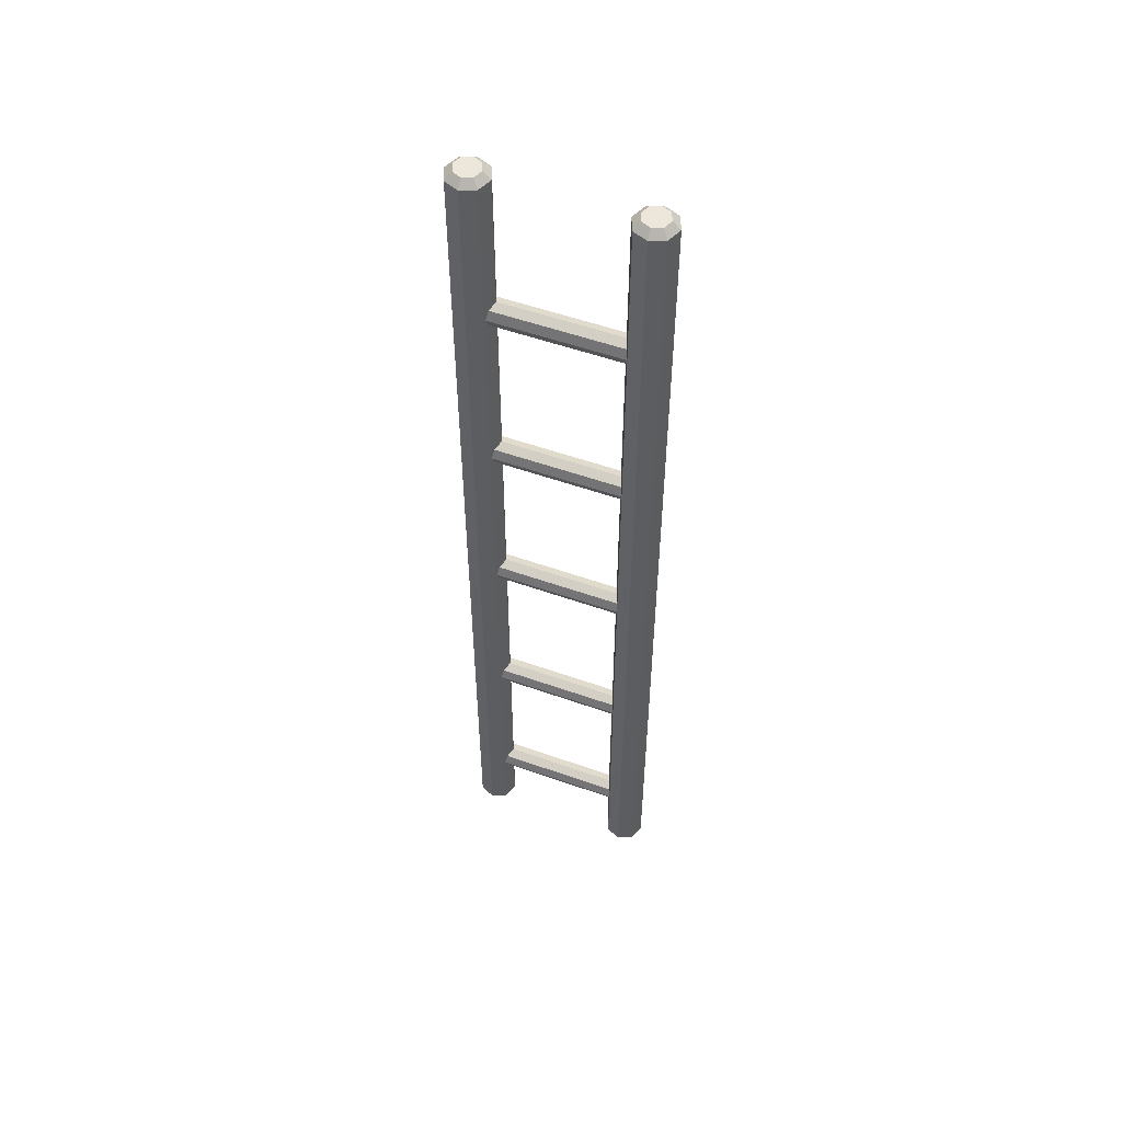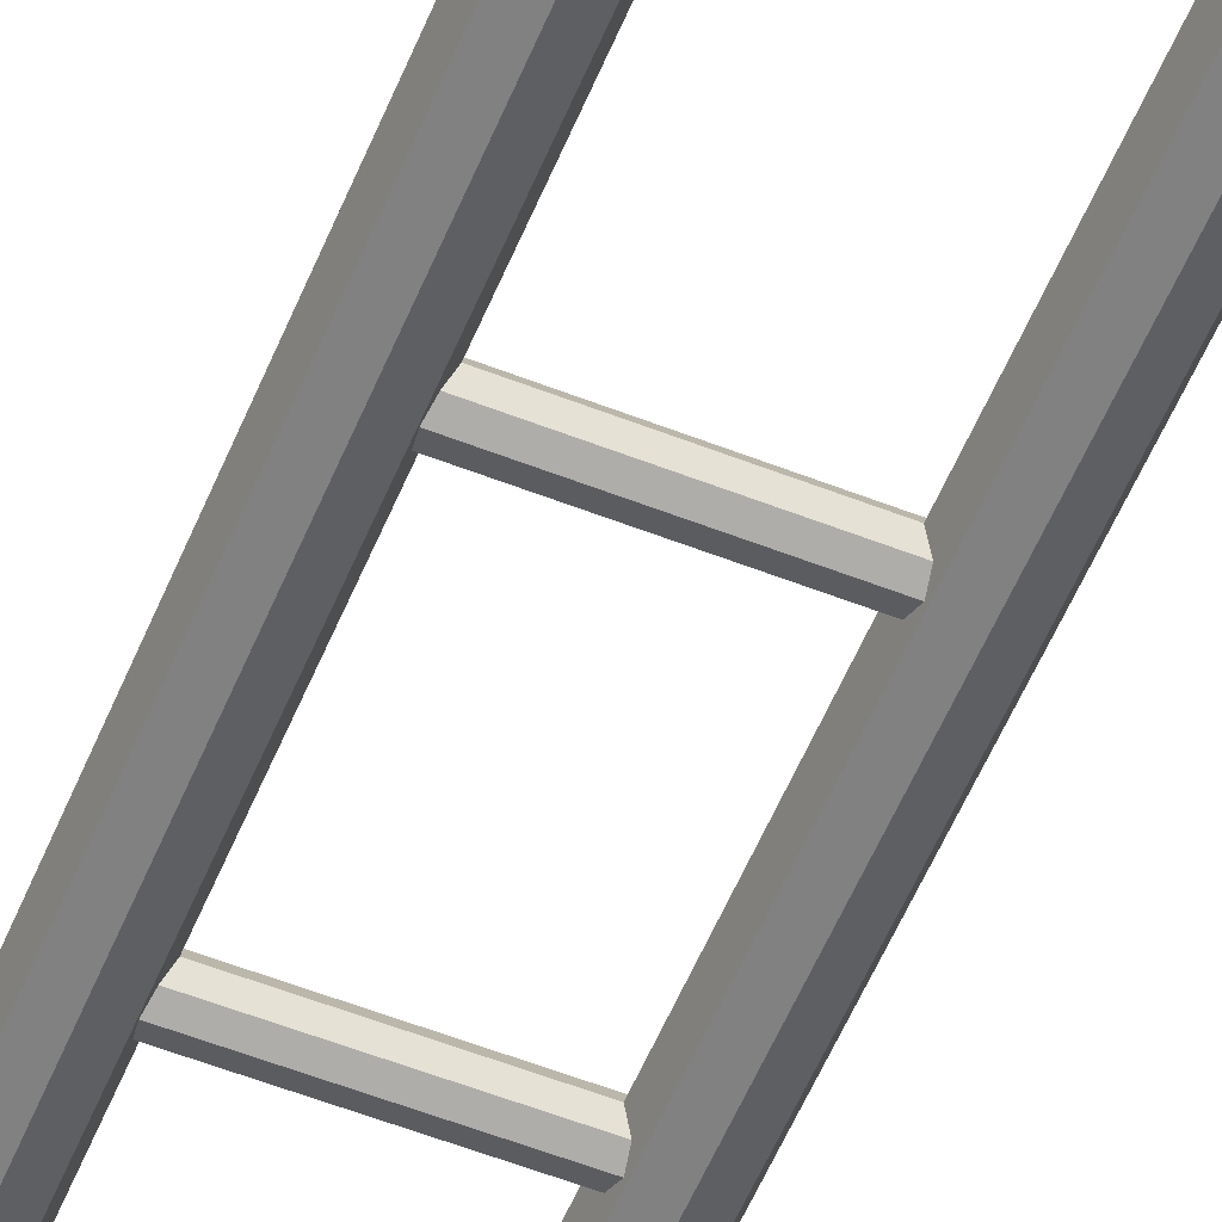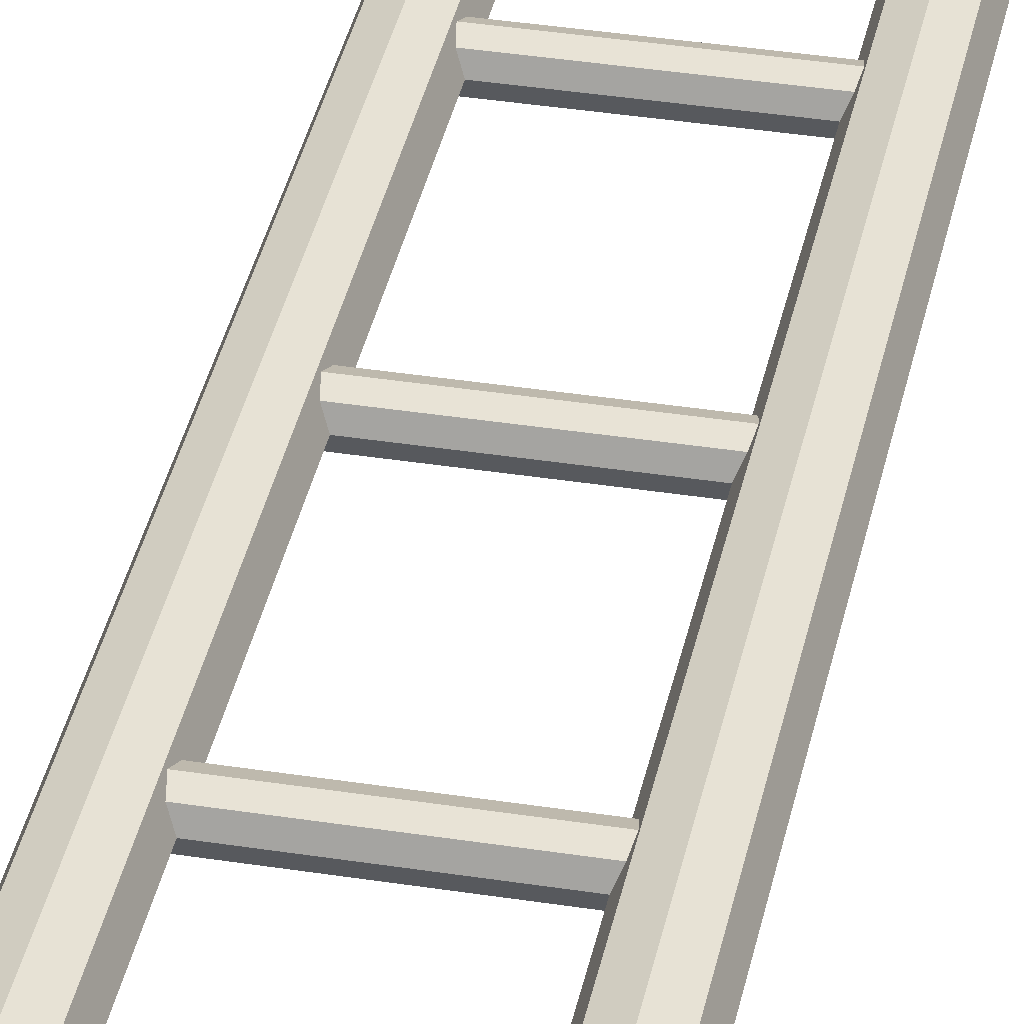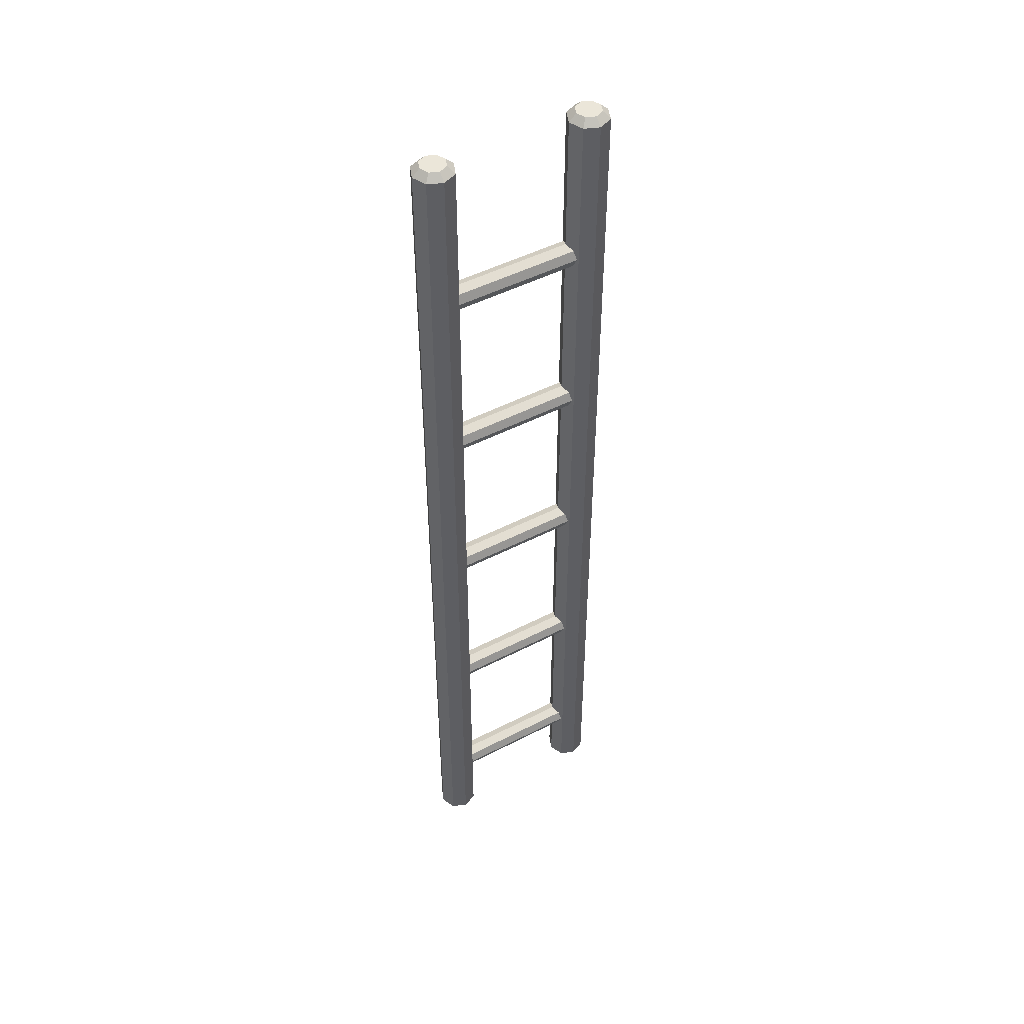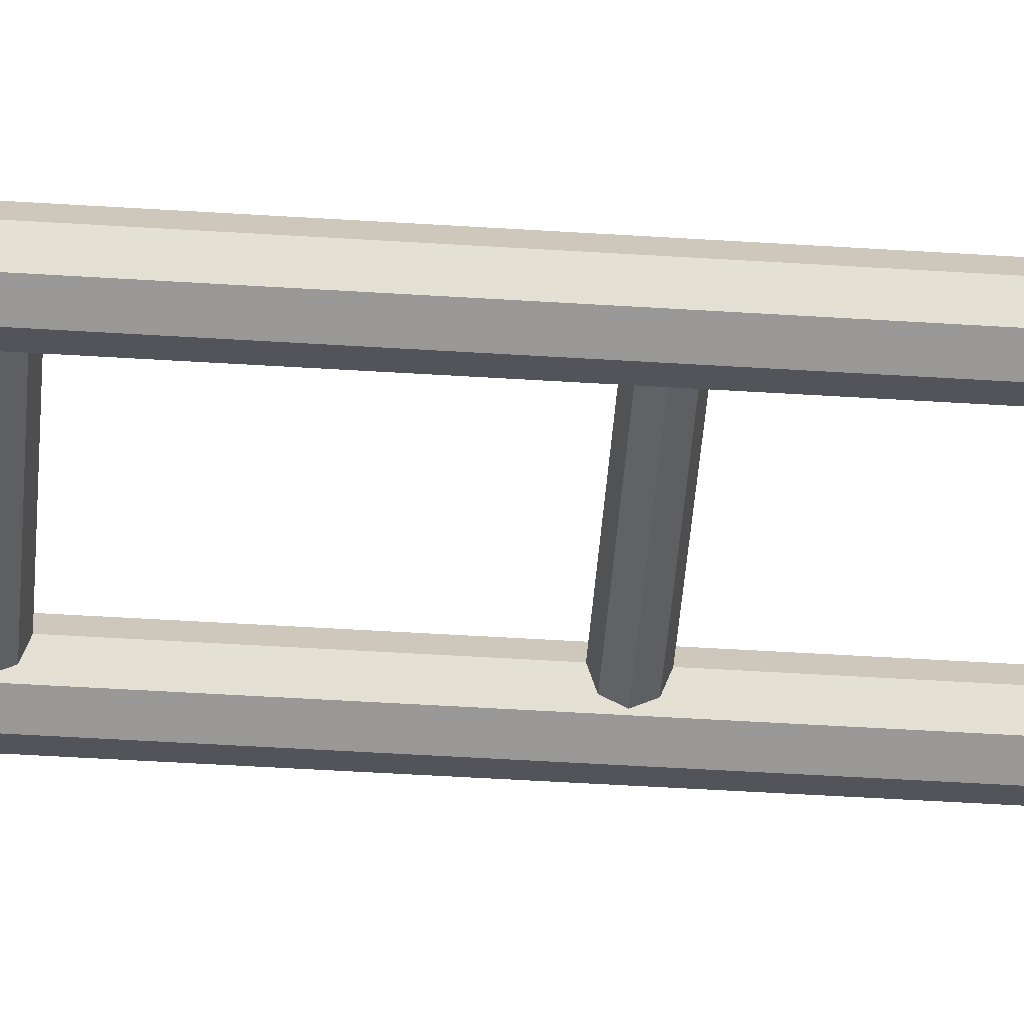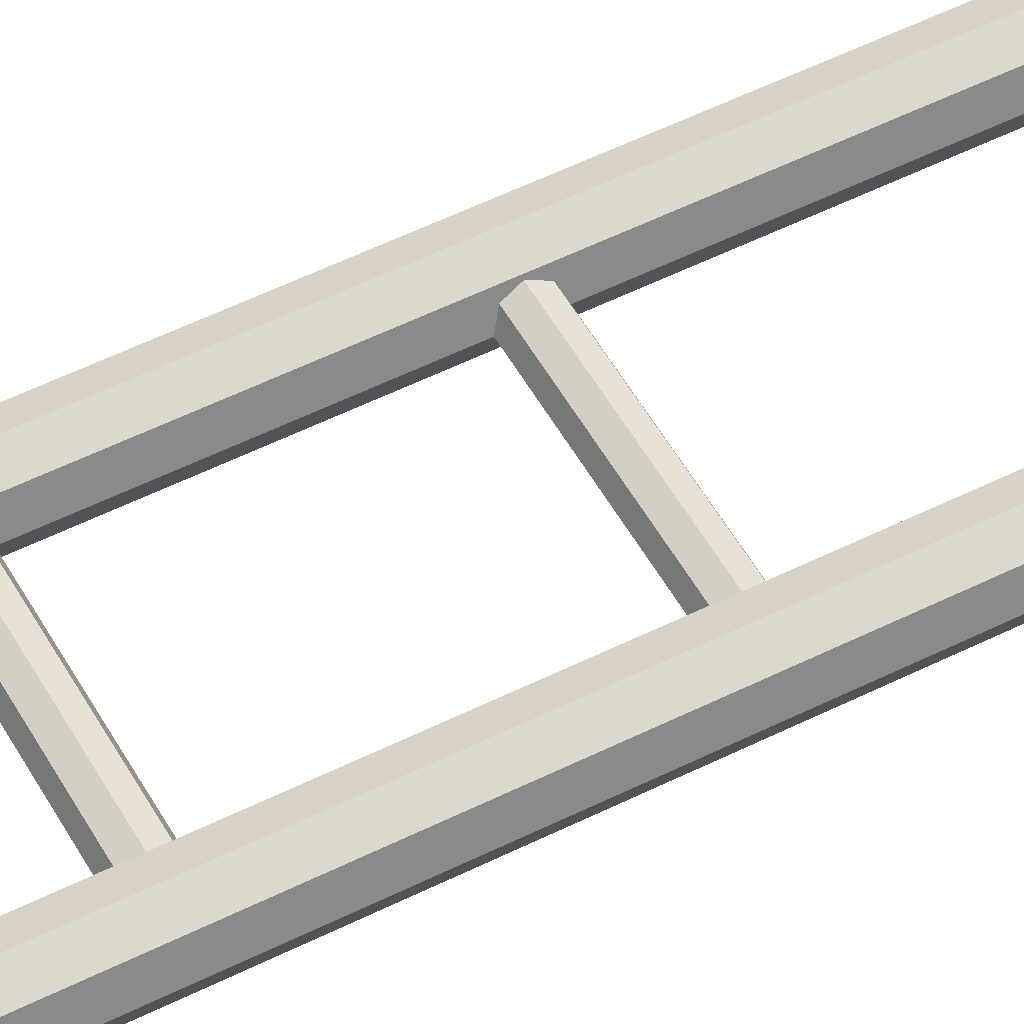
<metadata>
{"format":"obj","ext":"obj","renderer":"f3d","projection":"perspective","resolution":1024,"background":"white","views":[{"elev":53.9,"azim":20.7,"up":"+Y"},{"elev":-56.1,"azim":-22.4,"up":"+Z"},{"elev":36.9,"azim":-168.5,"up":"+Z"},{"elev":47.8,"azim":149.7,"up":"+Y"},{"elev":-46.1,"azim":-94.2,"up":"+Z"},{"elev":52.5,"azim":-118.4,"up":"+Z"}]}
</metadata>
<code>
o Ladder_Cube.073
v 0.5204 2.583 0.0924
v -0.5427 2.583 0.0924
v 0.5204 2.518 0.06534
v -0.5427 2.518 0.06534
v 0.5204 2.491 -0
v -0.5427 2.491 -0
v 0.5204 2.518 -0.06534
v -0.5427 2.518 -0.06534
v 0.5204 2.583 -0.0924
v -0.5427 2.583 -0.0924
v 0.5204 2.649 -0.06534
v -0.5427 2.649 -0.06534
v 0.5204 2.676 -0
v -0.5427 2.676 -0
v 0.5204 2.649 0.06534
v -0.5427 2.649 0.06534
v 0.5204 1.229 0.0924
v -0.5427 1.229 0.0924
v 0.5204 1.164 0.06534
v -0.5427 1.164 0.06534
v 0.5204 1.137 -0
v -0.5427 1.137 -0
v 0.5204 1.164 -0.06534
v -0.5427 1.164 -0.06534
v 0.5204 1.229 -0.0924
v -0.5427 1.229 -0.0924
v 0.5204 1.294 -0.06534
v -0.5427 1.294 -0.06534
v 0.5204 1.321 -0
v -0.5427 1.321 -0
v 0.5204 1.294 0.06534
v -0.5427 1.294 0.06534
v 0.5204 -0.1212 0.0924
v -0.5427 -0.1212 0.0924
v 0.5204 -0.1866 0.06534
v -0.5427 -0.1866 0.06534
v 0.5204 -0.2136 0
v -0.5427 -0.2136 0
v 0.5204 -0.1866 -0.06534
v -0.5427 -0.1866 -0.06534
v 0.5204 -0.1212 -0.0924
v -0.5427 -0.1212 -0.0924
v 0.5204 -0.0559 -0.06534
v -0.5427 -0.0559 -0.06534
v 0.5204 -0.02883 0
v -0.5427 -0.02883 0
v 0.5204 -0.0559 0.06534
v -0.5427 -0.0559 0.06534
v 0.5204 -1.503 0.0924
v -0.5427 -1.503 0.0924
v 0.5204 -1.568 0.06534
v -0.5427 -1.568 0.06534
v 0.5204 -1.595 0
v -0.5427 -1.595 0
v 0.5204 -1.568 -0.06534
v -0.5427 -1.568 -0.06534
v 0.5204 -1.503 -0.0924
v -0.5427 -1.503 -0.0924
v 0.5204 -1.438 -0.06534
v -0.5427 -1.438 -0.06534
v 0.5204 -1.41 0
v -0.5427 -1.41 0
v 0.5204 -1.438 0.06534
v -0.5427 -1.438 0.06534
v 0.5204 -2.824 0.0924
v -0.5427 -2.824 0.0924
v 0.5204 -2.889 0.06534
v -0.5427 -2.889 0.06534
v 0.5204 -2.916 0
v -0.5427 -2.916 1e-06
v 0.5204 -2.889 -0.06534
v -0.5427 -2.889 -0.06534
v 0.5204 -2.824 -0.0924
v -0.5427 -2.824 -0.0924
v 0.5204 -2.759 -0.06534
v -0.5427 -2.759 -0.06534
v 0.5204 -2.732 0
v -0.5427 -2.732 1e-06
v 0.5204 -2.759 0.06534
v -0.5427 -2.759 0.06534
v 0.5918 -3.419 0.09486
v 0.5918 -3.368 0.1503
v 0.5918 3.737 0.09486
v 0.5918 3.686 0.1503
v 0.5247 -3.419 0.06708
v 0.4855 -3.368 0.1062
v 0.5247 3.737 0.06707
v 0.4855 3.686 0.1062
v 0.4969 -3.419 1e-06
v 0.4415 -3.368 1e-06
v 0.4969 3.737 -1e-06
v 0.4415 3.686 -1e-06
v 0.5247 -3.419 -0.06707
v 0.4855 -3.368 -0.1062
v 0.5247 3.737 -0.06708
v 0.4855 3.686 -0.1062
v 0.5918 -3.419 -0.09486
v 0.5918 -3.368 -0.1503
v 0.5918 3.737 -0.09486
v 0.5918 3.686 -0.1503
v 0.6588 -3.419 -0.06707
v 0.698 -3.368 -0.1062
v 0.6588 3.737 -0.06708
v 0.698 3.686 -0.1062
v 0.6866 -3.419 1e-06
v 0.742 -3.368 1e-06
v 0.6866 3.737 -1e-06
v 0.742 3.686 -1e-06
v 0.6588 -3.419 0.06708
v 0.698 -3.368 0.1062
v 0.6588 3.737 0.06707
v 0.698 3.686 0.1062
v -0.5639 -3.419 0.09486
v -0.5639 -3.368 0.1503
v -0.5639 3.737 0.09486
v -0.5639 3.686 0.1503
v -0.631 -3.419 0.06708
v -0.6701 -3.368 0.1062
v -0.631 3.737 0.06707
v -0.6701 3.686 0.1062
v -0.6587 -3.419 1e-06
v -0.7141 -3.368 1e-06
v -0.6587 3.737 -1e-06
v -0.7141 3.686 -1e-06
v -0.631 -3.419 -0.06707
v -0.6701 -3.368 -0.1062
v -0.631 3.737 -0.06708
v -0.6701 3.686 -0.1062
v -0.5639 -3.419 -0.09486
v -0.5639 -3.368 -0.1503
v -0.5639 3.737 -0.09486
v -0.5639 3.686 -0.1503
v -0.4968 -3.419 -0.06707
v -0.4576 -3.368 -0.1062
v -0.4968 3.737 -0.06708
v -0.4576 3.686 -0.1062
v -0.469 -3.419 1e-06
v -0.4136 -3.368 1e-06
v -0.469 3.737 -1e-06
v -0.4136 3.686 -1e-06
v -0.4968 -3.419 0.06708
v -0.4576 -3.368 0.1062
v -0.4968 3.737 0.06707
v -0.4576 3.686 0.1062
f 110 112 84 82
f 90 92 96 94
f 94 96 100 98
f 98 100 104 102
f 102 104 108 106
f 106 108 112 110
f 86 88 92 90
f 113 117 121 125 129 133 137 141
f 87 83 111 107 103 99 95 91
f 82 84 88 86
f 142 144 116 114
f 122 124 128 126
f 126 128 132 130
f 130 132 136 134
f 134 136 140 138
f 138 140 144 142
f 118 120 124 122
f 119 115 143 139 135 131 127 123
f 114 116 120 118
f 1 2 4 3
f 3 4 6 5
f 5 6 8 7
f 7 8 10 9
f 9 10 12 11
f 11 12 14 13
f 4 2 16 14 12 10 8 6
f 13 14 16 15
f 15 16 2 1
f 1 3 5 7 9 11 13 15
f 17 18 20 19
f 19 20 22 21
f 21 22 24 23
f 23 24 26 25
f 25 26 28 27
f 27 28 30 29
f 20 18 32 30 28 26 24 22
f 29 30 32 31
f 31 32 18 17
f 17 19 21 23 25 27 29 31
f 33 34 36 35
f 35 36 38 37
f 37 38 40 39
f 39 40 42 41
f 41 42 44 43
f 43 44 46 45
f 36 34 48 46 44 42 40 38
f 45 46 48 47
f 47 48 34 33
f 33 35 37 39 41 43 45 47
f 49 50 52 51
f 51 52 54 53
f 53 54 56 55
f 55 56 58 57
f 57 58 60 59
f 59 60 62 61
f 52 50 64 62 60 58 56 54
f 61 62 64 63
f 63 64 50 49
f 49 51 53 55 57 59 61 63
f 65 66 68 67
f 67 68 70 69
f 69 70 72 71
f 71 72 74 73
f 73 74 76 75
f 75 76 78 77
f 68 66 80 78 76 74 72 70
f 77 78 80 79
f 79 80 66 65
f 65 67 69 71 73 75 77 79
f 82 86 85 81
f 88 84 83 87
f 86 90 89 85
f 92 88 87 91
f 90 94 93 89
f 96 92 91 95
f 94 98 97 93
f 100 96 95 99
f 98 102 101 97
f 104 100 99 103
f 102 106 105 101
f 108 104 103 107
f 106 110 109 105
f 112 108 107 111
f 110 82 81 109
f 84 112 111 83
f 114 118 117 113
f 120 116 115 119
f 118 122 121 117
f 124 120 119 123
f 122 126 125 121
f 128 124 123 127
f 126 130 129 125
f 132 128 127 131
f 130 134 133 129
f 136 132 131 135
f 134 138 137 133
f 140 136 135 139
f 138 142 141 137
f 144 140 139 143
f 142 114 113 141
f 116 144 143 115
f 81 85 89 93 97 101 105 109

</code>
